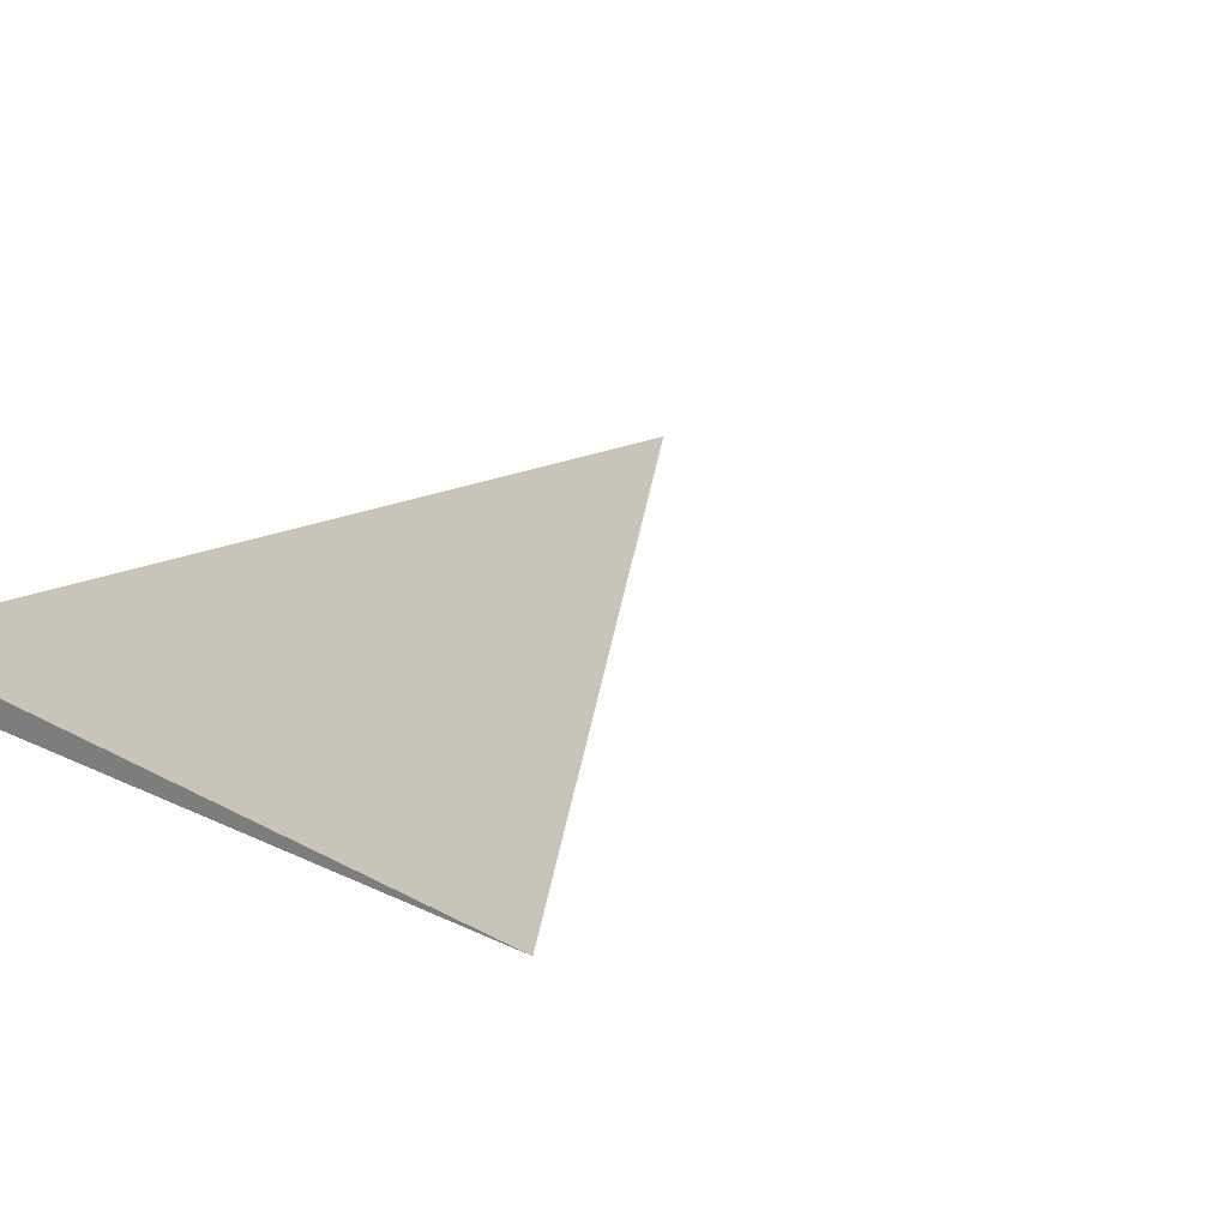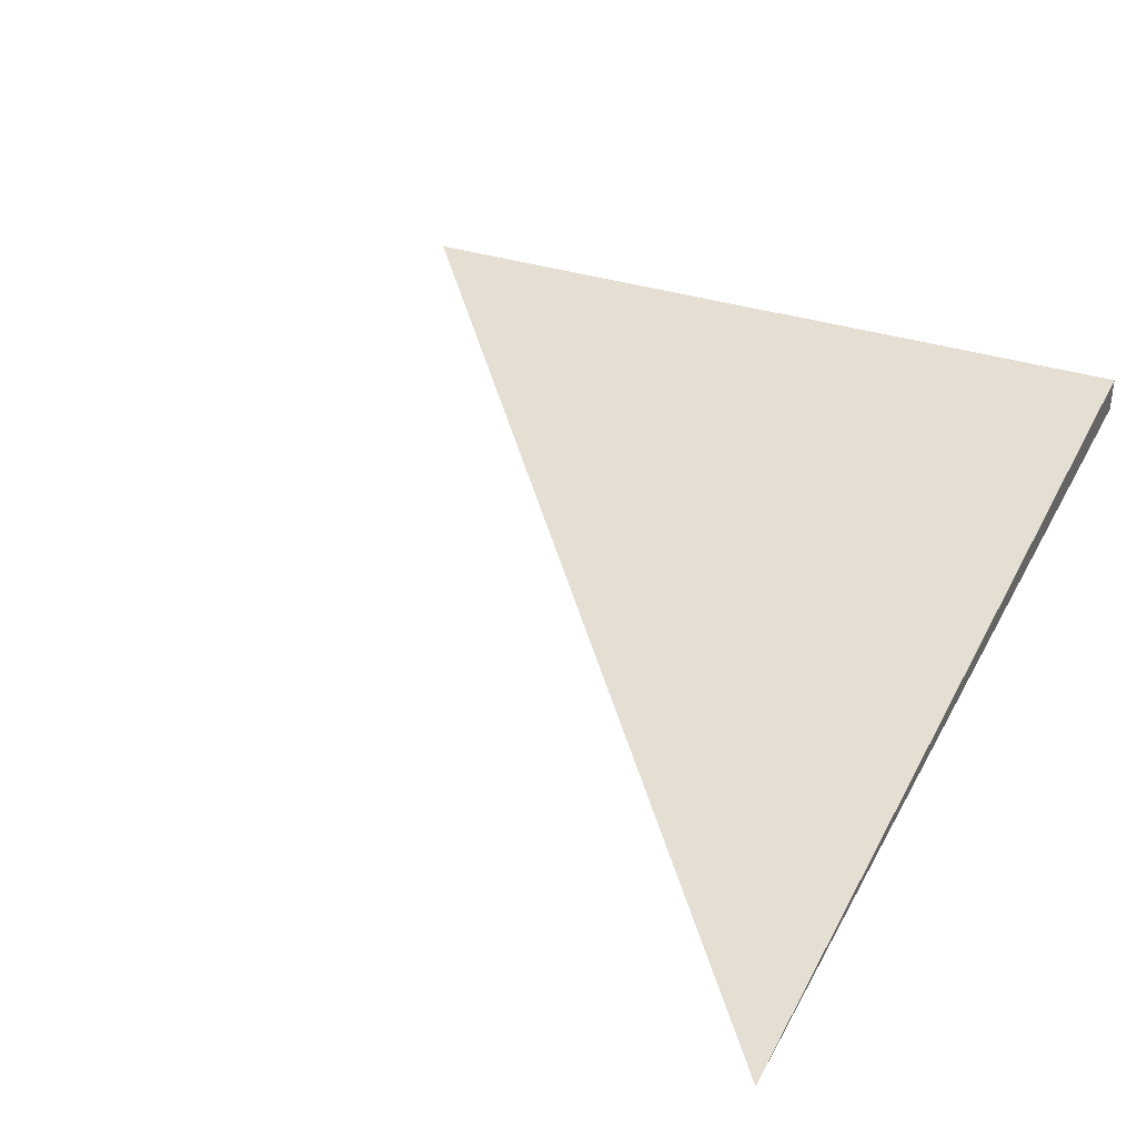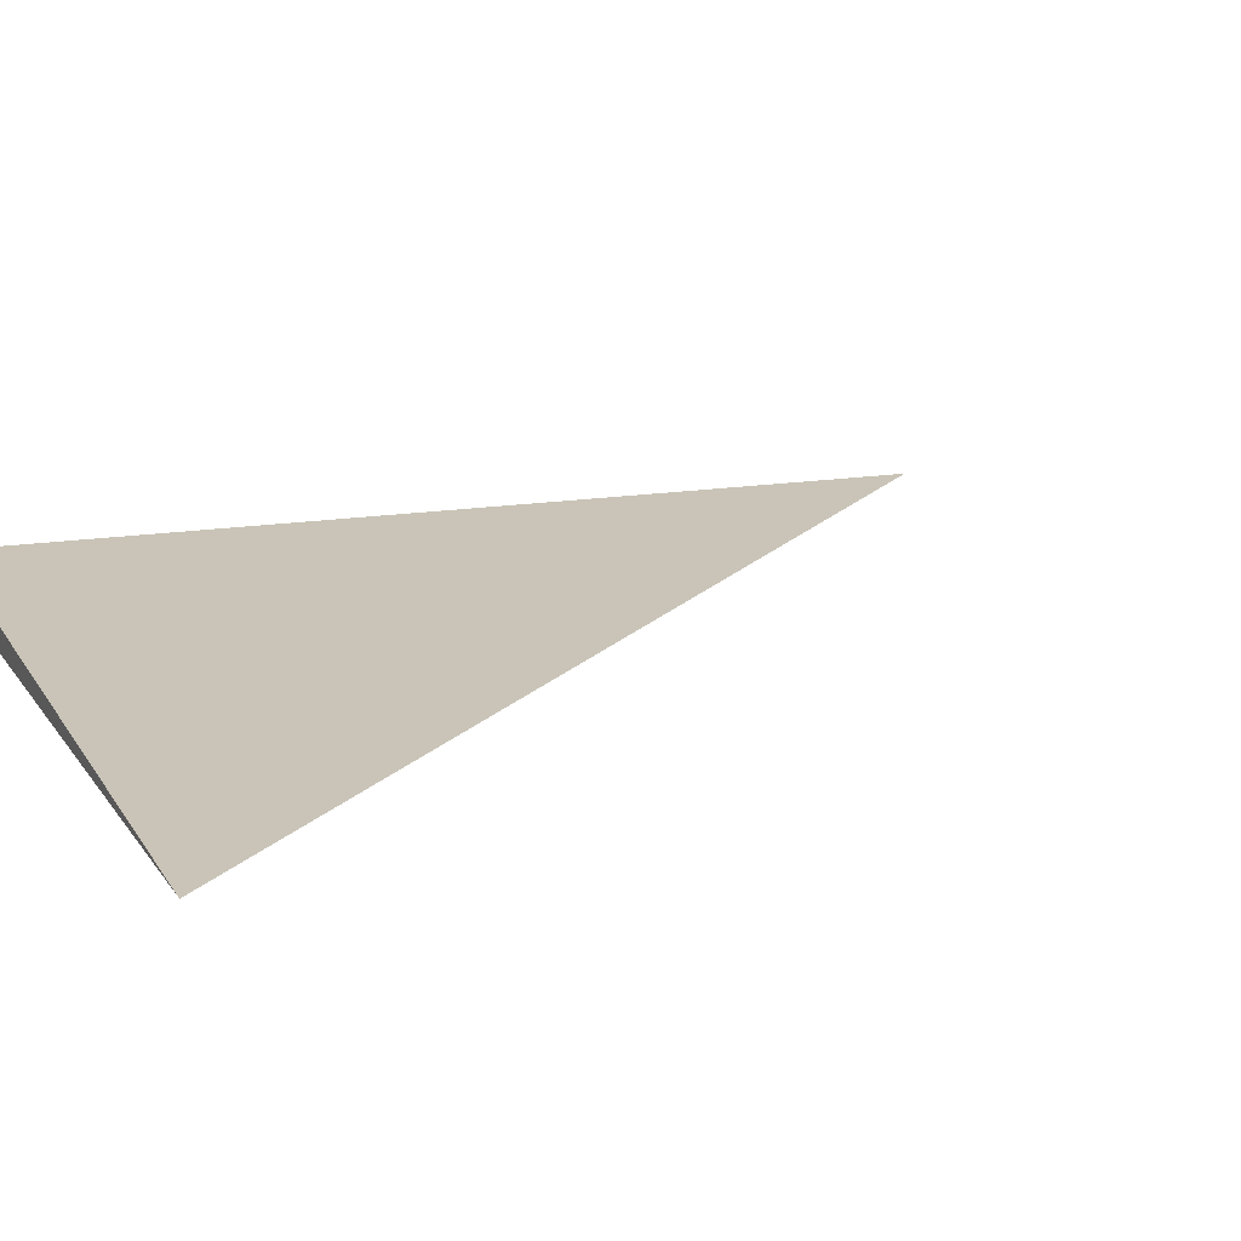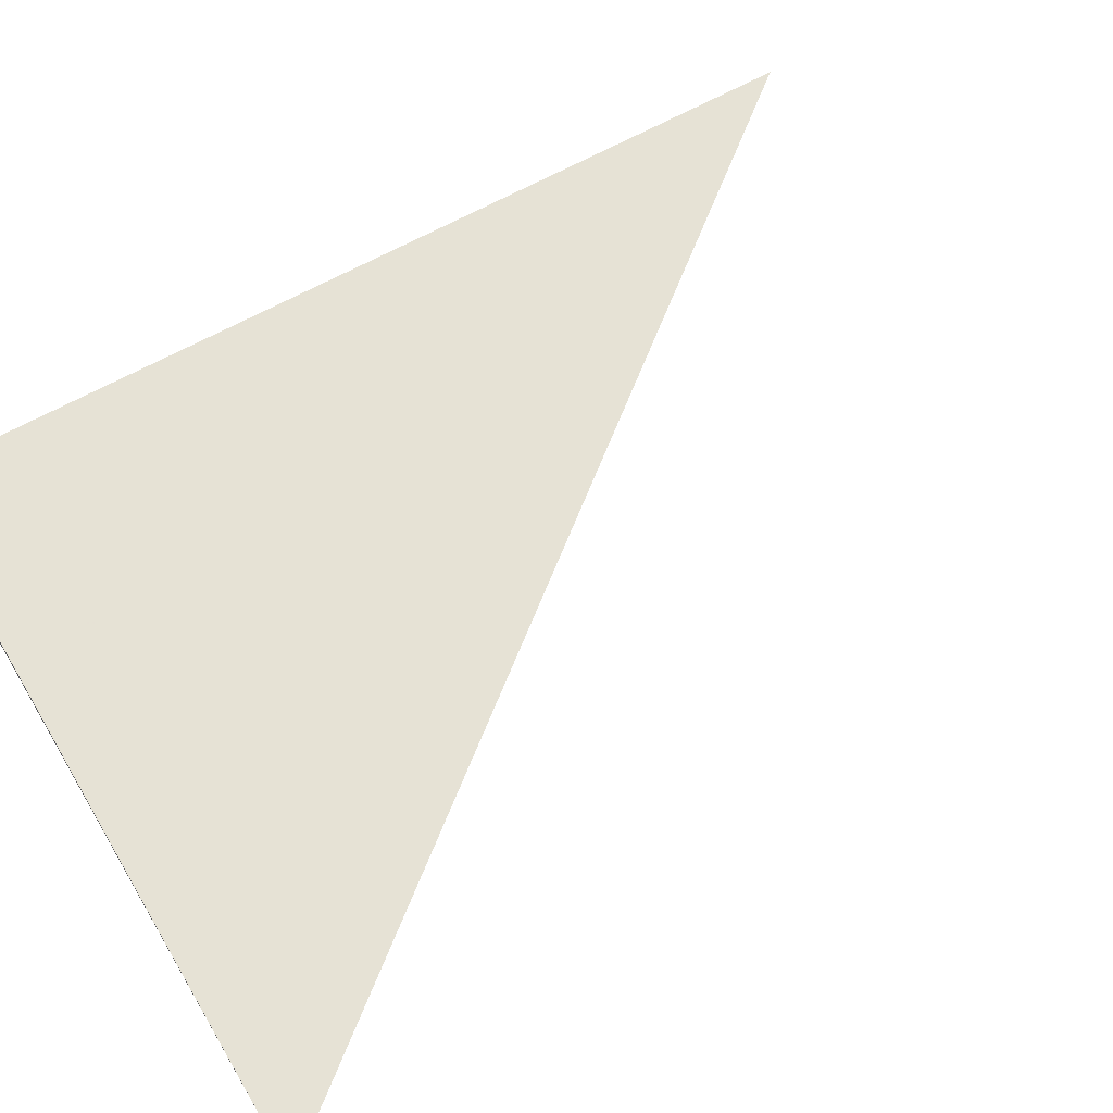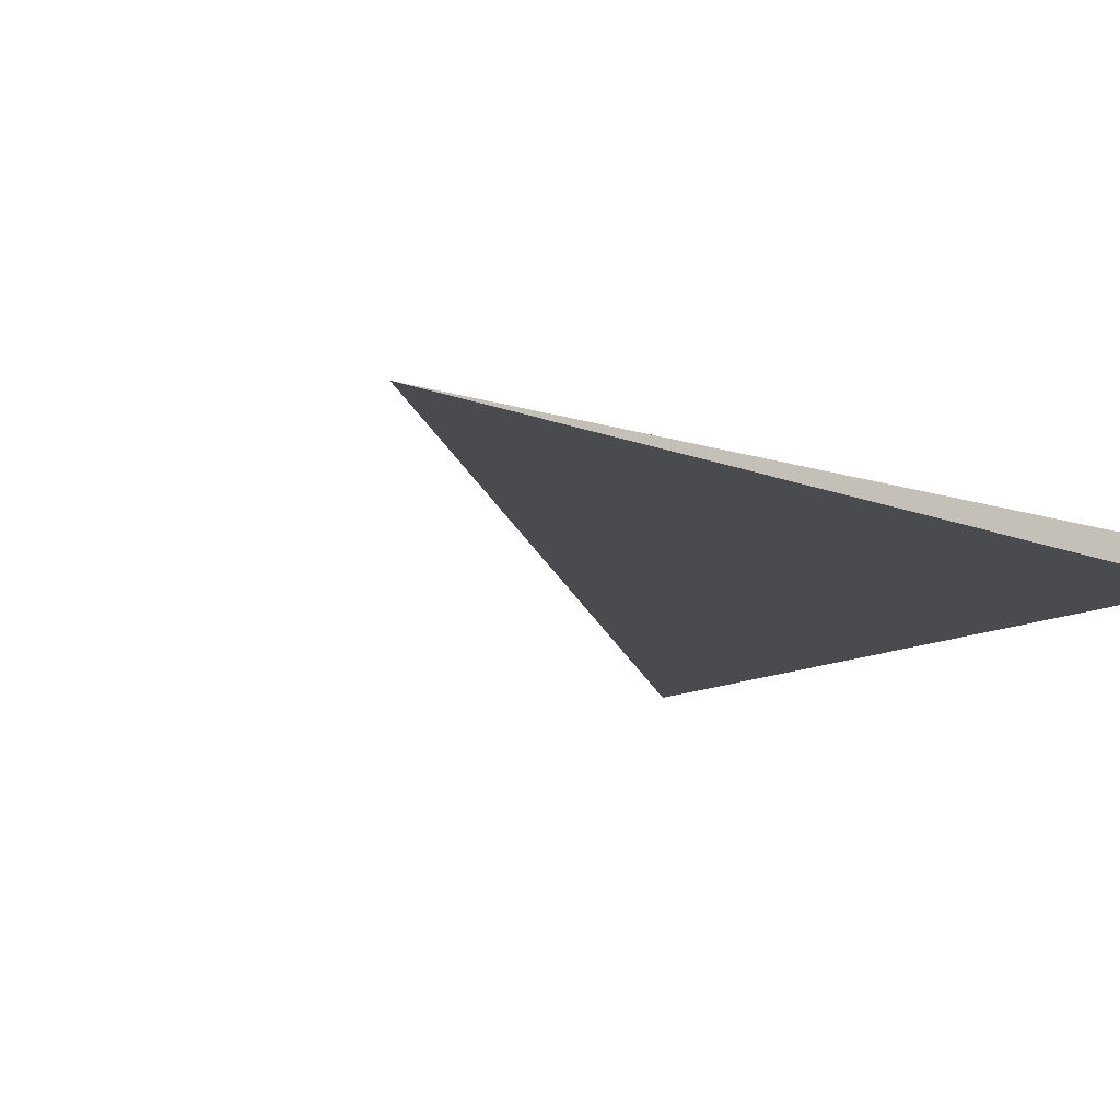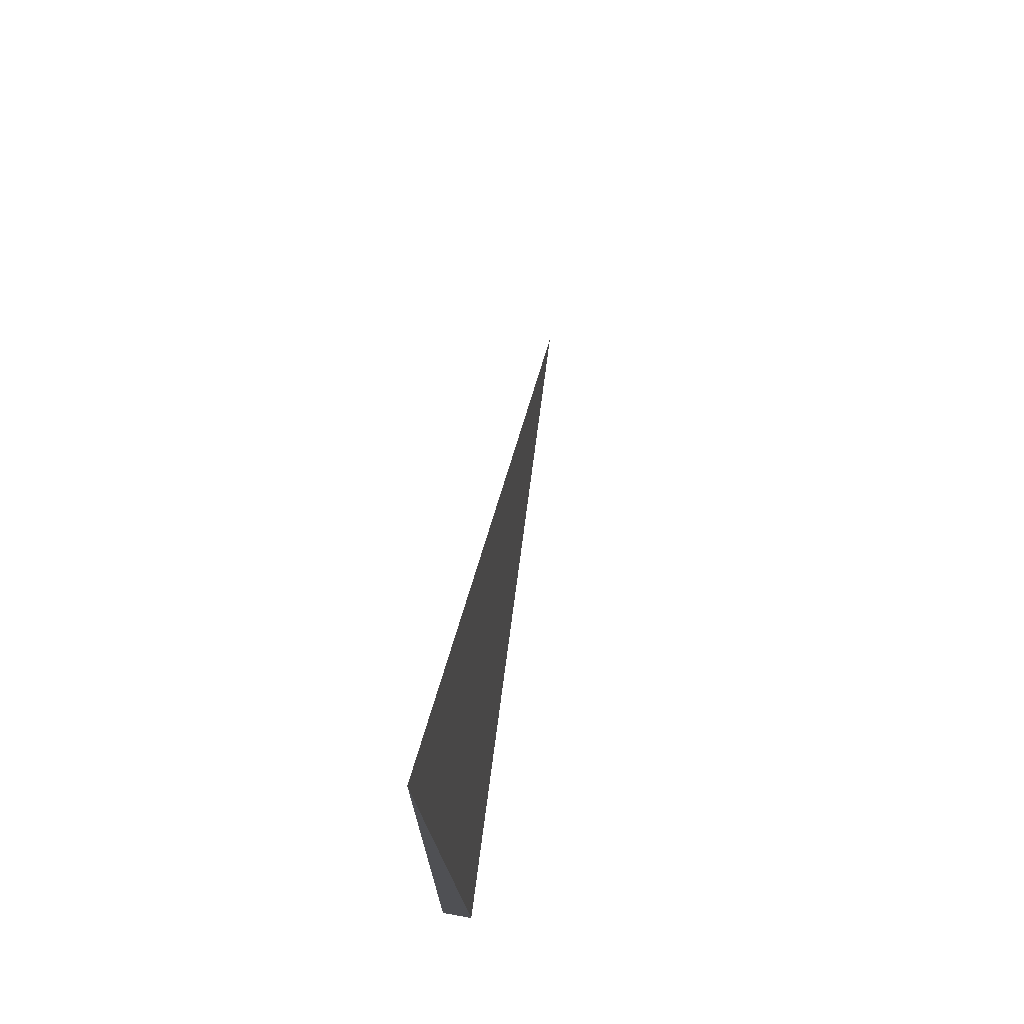
<metadata>
{"format":"obj","ext":"obj","renderer":"f3d","projection":"perspective","resolution":1024,"background":"white","views":[{"elev":19.5,"azim":42.7,"up":"+Z"},{"elev":38.1,"azim":-155.2,"up":"+Z"},{"elev":18.0,"azim":66.1,"up":"+Z"},{"elev":63.7,"azim":59.1,"up":"+Z"},{"elev":-13.7,"azim":-131.0,"up":"+Z"},{"elev":74.0,"azim":-79.8,"up":"+Y"}]}
</metadata>
<code>
v -0.2504 -0.3227 -0.01164
v 0.7512 -0.3227 -0.01164
v -0.2504 0.9681 -0.01164
v -0.2504 -0.3227 0.03492
v -0.2504 0.3227 -0.01164
v 0.2504 0.3227 -0.01164
v 0.2504 -0.3227 -0.01164
v 0.2504 -0.3227 0.01164
v -0.2504 -0.3227 0.01164
v -0.2504 0.3227 0.01164
v -0.2504 2.776e-17 -0.01164
v -2.776e-17 2.776e-17 -0.01164
v -2.776e-17 -0.3227 -0.01164
v -0.2504 0.6454 -0.01164
v -2.776e-17 0.6454 -0.01164
v -2.776e-17 0.3227 -0.01164
v 0.5008 2.776e-17 -0.01164
v 0.5008 -0.3227 -0.01164
v 0.2504 2.776e-17 -0.01164
v -2.776e-17 -0.3227 8.674e-19
v -0.2504 -0.3227 8.674e-19
v 0.5008 -0.3227 8.674e-19
v 0.2504 -0.3227 8.674e-19
v -2.776e-17 -0.3227 0.02328
v -0.2504 -0.3227 0.02328
v -2.776e-17 -0.3227 0.01164
v -0.2504 0.3227 8.674e-19
v -0.2504 0.6454 8.674e-19
v -0.2504 2.776e-17 8.674e-19
v -0.2504 2.776e-17 0.02328
v -0.2504 2.776e-17 0.01164
v 0.2504 2.776e-17 8.674e-19
v -2.776e-17 0.3227 8.674e-19
v -2.776e-17 2.776e-17 0.01164
v -0.2504 -0.1613 -0.01164
v -0.1252 -0.1613 -0.01164
v -0.1252 -0.3227 -0.01164
v -0.2504 0.1613 -0.01164
v -0.1252 0.1613 -0.01164
v -0.1252 2.776e-17 -0.01164
v 0.1252 -0.1613 -0.01164
v 0.1252 -0.3227 -0.01164
v -2.776e-17 -0.1613 -0.01164
v -0.2504 0.484 -0.01164
v -0.1252 0.484 -0.01164
v -0.1252 0.3227 -0.01164
v -0.2504 0.8067 -0.01164
v -0.1252 0.8067 -0.01164
v -0.1252 0.6454 -0.01164
v 0.1252 0.484 -0.01164
v 0.1252 0.3227 -0.01164
v -2.776e-17 0.484 -0.01164
v 0.3756 0.1613 -0.01164
v 0.3756 2.776e-17 -0.01164
v 0.2504 0.1613 -0.01164
v 0.626 -0.1613 -0.01164
v 0.626 -0.3227 -0.01164
v 0.5008 -0.1613 -0.01164
v 0.3756 -0.3227 -0.01164
v 0.2504 -0.1613 -0.01164
v 0.3756 -0.1613 -0.01164
v -2.776e-17 0.1613 -0.01164
v 0.1252 0.1613 -0.01164
v 0.1252 2.776e-17 -0.01164
v -0.1252 -0.3227 -0.005819
v -0.2504 -0.3227 -0.005819
v 0.1252 -0.3227 -0.005819
v -2.776e-17 -0.3227 -0.005819
v -0.1252 -0.3227 0.005819
v -0.2504 -0.3227 0.005819
v -0.1252 -0.3227 8.674e-19
v 0.3756 -0.3227 -0.005819
v 0.2504 -0.3227 -0.005819
v 0.626 -0.3227 -0.005819
v 0.5008 -0.3227 -0.005819
v 0.3756 -0.3227 0.005819
v 0.2504 -0.3227 0.005819
v 0.3756 -0.3227 8.674e-19
v 0.1252 -0.3227 0.01746
v -2.776e-17 -0.3227 0.01746
v 0.1252 -0.3227 0.01164
v -0.1252 -0.3227 0.0291
v -0.2504 -0.3227 0.0291
v -0.1252 -0.3227 0.02328
v -0.2504 -0.3227 0.01746
v -0.1252 -0.3227 0.01164
v -0.1252 -0.3227 0.01746
v 0.1252 -0.3227 8.674e-19
v 0.1252 -0.3227 0.005819
v -2.776e-17 -0.3227 0.005819
v -0.2504 0.6454 -0.005819
v -0.2504 0.8067 -0.005819
v -0.2504 0.3227 -0.005819
v -0.2504 0.484 -0.005819
v -0.2504 0.3227 0.005819
v -0.2504 0.484 0.005819
v -0.2504 0.484 8.674e-19
v -0.2504 2.776e-17 -0.005819
v -0.2504 0.1613 -0.005819
v -0.2504 -0.1613 -0.005819
v -0.2504 -0.1613 0.005819
v -0.2504 -0.1613 8.674e-19
v -0.2504 -0.1613 0.01746
v -0.2504 -0.1613 0.01164
v -0.2504 -0.1613 0.0291
v -0.2504 -0.1613 0.02328
v -0.2504 0.1613 0.01746
v -0.2504 0.1613 0.01164
v -0.2504 2.776e-17 0.01746
v -0.2504 0.1613 8.674e-19
v -0.2504 2.776e-17 0.005819
v -0.2504 0.1613 0.005819
v 0.5008 -0.1613 -0.005819
v 0.2504 0.1613 -0.005819
v 0.3756 2.776e-17 -0.005819
v 0.2504 -0.1613 0.005819
v 0.3756 -0.1613 8.674e-19
v -2.776e-17 0.484 -0.005819
v 0.1252 0.3227 -0.005819
v -0.1252 0.6454 -0.005819
v -0.1252 0.3227 0.005819
v -0.1252 0.484 8.674e-19
v -0.1252 2.776e-17 0.01746
v -0.1252 0.1613 0.01164
v -0.1252 -0.1613 0.02328
v 0.1252 -0.1613 0.01164
v -2.776e-17 -0.1613 0.01746
v 0.1252 0.1613 8.674e-19
v -2.776e-17 0.1613 0.005819
v 0.1252 2.776e-17 0.005819
f 1 35 37
f 35 11 36
f 36 13 37
f 35 36 37
f 11 38 40
f 38 5 39
f 39 12 40
f 38 39 40
f 12 41 43
f 41 7 42
f 42 13 43
f 41 42 43
f 11 40 36
f 40 12 43
f 43 13 36
f 40 43 36
f 5 44 46
f 44 14 45
f 45 16 46
f 44 45 46
f 14 47 49
f 47 3 48
f 48 15 49
f 47 48 49
f 15 50 52
f 50 6 51
f 51 16 52
f 50 51 52
f 14 49 45
f 49 15 52
f 52 16 45
f 49 52 45
f 6 53 55
f 53 17 54
f 54 19 55
f 53 54 55
f 17 56 58
f 56 2 57
f 57 18 58
f 56 57 58
f 18 59 61
f 59 7 60
f 60 19 61
f 59 60 61
f 17 58 54
f 58 18 61
f 61 19 54
f 58 61 54
f 5 46 39
f 46 16 62
f 62 12 39
f 46 62 39
f 16 51 63
f 51 6 55
f 55 19 63
f 51 55 63
f 19 60 64
f 60 7 41
f 41 12 64
f 60 41 64
f 16 63 62
f 63 19 64
f 64 12 62
f 63 64 62
f 1 37 66
f 37 13 65
f 65 21 66
f 37 65 66
f 13 42 68
f 42 7 67
f 67 20 68
f 42 67 68
f 20 69 71
f 69 9 70
f 70 21 71
f 69 70 71
f 13 68 65
f 68 20 71
f 71 21 65
f 68 71 65
f 7 59 73
f 59 18 72
f 72 23 73
f 59 72 73
f 18 57 75
f 57 2 74
f 74 22 75
f 57 74 75
f 22 76 78
f 76 8 77
f 77 23 78
f 76 77 78
f 18 75 72
f 75 22 78
f 78 23 72
f 75 78 72
f 8 79 81
f 79 24 80
f 80 26 81
f 79 80 81
f 24 82 84
f 82 4 83
f 83 25 84
f 82 83 84
f 25 85 87
f 85 9 86
f 86 26 87
f 85 86 87
f 24 84 80
f 84 25 87
f 87 26 80
f 84 87 80
f 7 73 67
f 73 23 88
f 88 20 67
f 73 88 67
f 23 77 89
f 77 8 81
f 81 26 89
f 77 81 89
f 26 86 90
f 86 9 69
f 69 20 90
f 86 69 90
f 23 89 88
f 89 26 90
f 90 20 88
f 89 90 88
f 3 47 92
f 47 14 91
f 91 28 92
f 47 91 92
f 14 44 94
f 44 5 93
f 93 27 94
f 44 93 94
f 27 95 97
f 95 10 96
f 96 28 97
f 95 96 97
f 14 94 91
f 94 27 97
f 97 28 91
f 94 97 91
f 5 38 99
f 38 11 98
f 98 29 99
f 38 98 99
f 11 35 100
f 35 1 66
f 66 21 100
f 35 66 100
f 21 70 102
f 70 9 101
f 101 29 102
f 70 101 102
f 11 100 98
f 100 21 102
f 102 29 98
f 100 102 98
f 9 85 104
f 85 25 103
f 103 31 104
f 85 103 104
f 25 83 106
f 83 4 105
f 105 30 106
f 83 105 106
f 30 107 109
f 107 10 108
f 108 31 109
f 107 108 109
f 25 106 103
f 106 30 109
f 109 31 103
f 106 109 103
f 5 99 93
f 99 29 110
f 110 27 93
f 99 110 93
f 29 101 111
f 101 9 104
f 104 31 111
f 101 104 111
f 31 108 112
f 108 10 95
f 95 27 112
f 108 95 112
f 29 111 110
f 111 31 112
f 112 27 110
f 111 112 110
f 2 56 74
f 56 17 113
f 113 22 74
f 56 113 74
f 17 53 115
f 53 6 114
f 114 32 115
f 53 114 115
f 32 116 117
f 116 8 76
f 76 22 117
f 116 76 117
f 17 115 113
f 115 32 117
f 117 22 113
f 115 117 113
f 6 50 119
f 50 15 118
f 118 33 119
f 50 118 119
f 15 48 120
f 48 3 92
f 92 28 120
f 48 92 120
f 28 96 122
f 96 10 121
f 121 33 122
f 96 121 122
f 15 120 118
f 120 28 122
f 122 33 118
f 120 122 118
f 10 107 124
f 107 30 123
f 123 34 124
f 107 123 124
f 30 105 125
f 105 4 82
f 82 24 125
f 105 82 125
f 24 79 127
f 79 8 126
f 126 34 127
f 79 126 127
f 30 125 123
f 125 24 127
f 127 34 123
f 125 127 123
f 6 119 114
f 119 33 128
f 128 32 114
f 119 128 114
f 33 121 129
f 121 10 124
f 124 34 129
f 121 124 129
f 34 126 130
f 126 8 116
f 116 32 130
f 126 116 130
f 33 129 128
f 129 34 130
f 130 32 128
f 129 130 128

</code>
